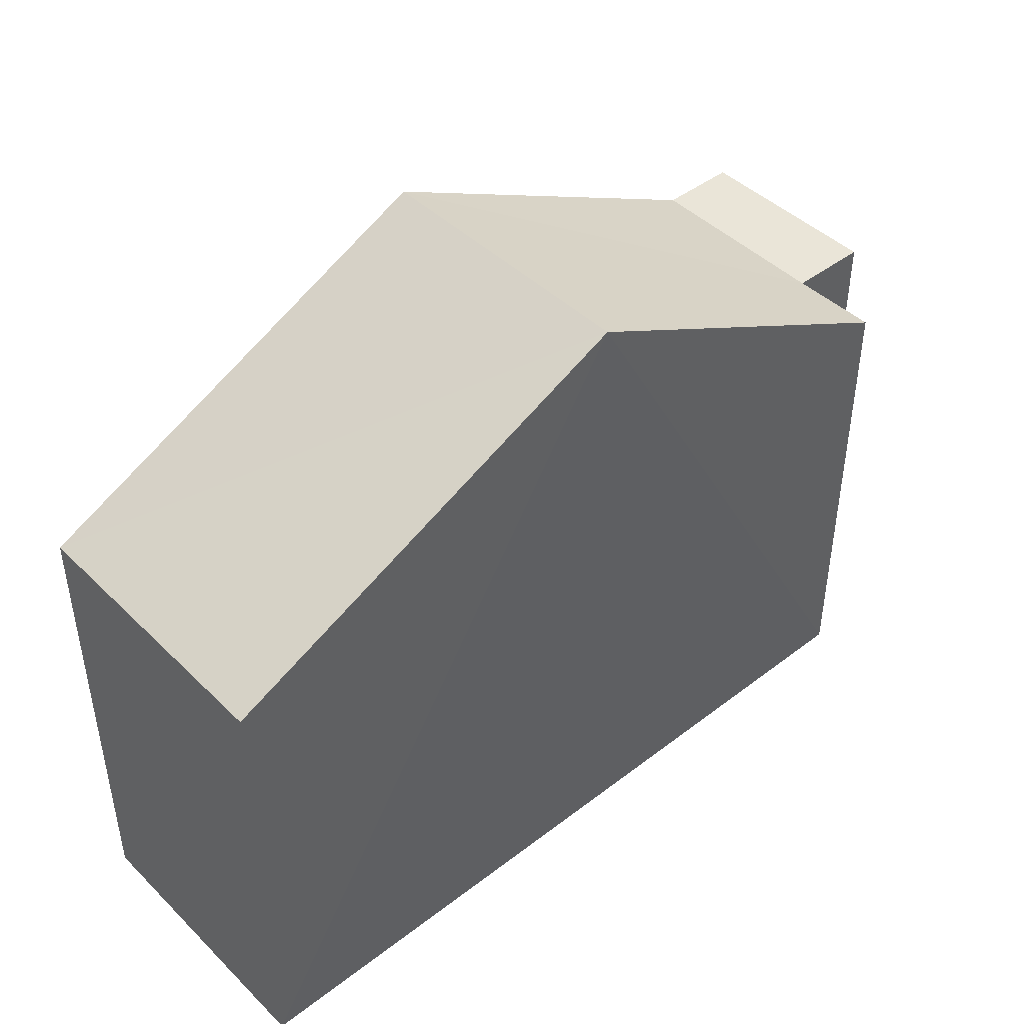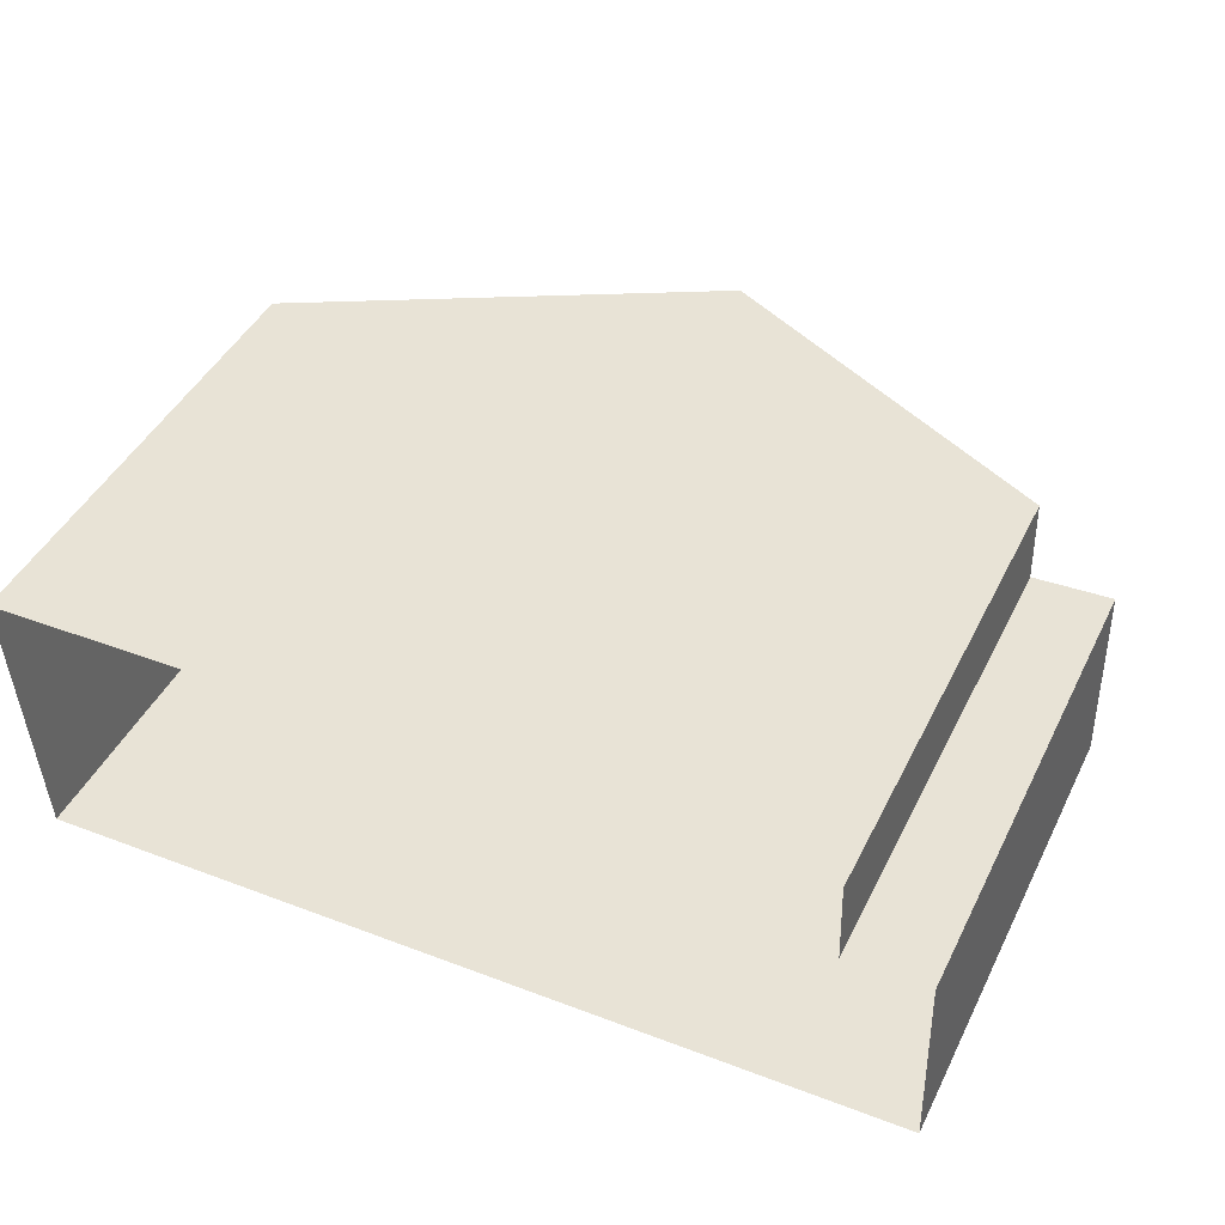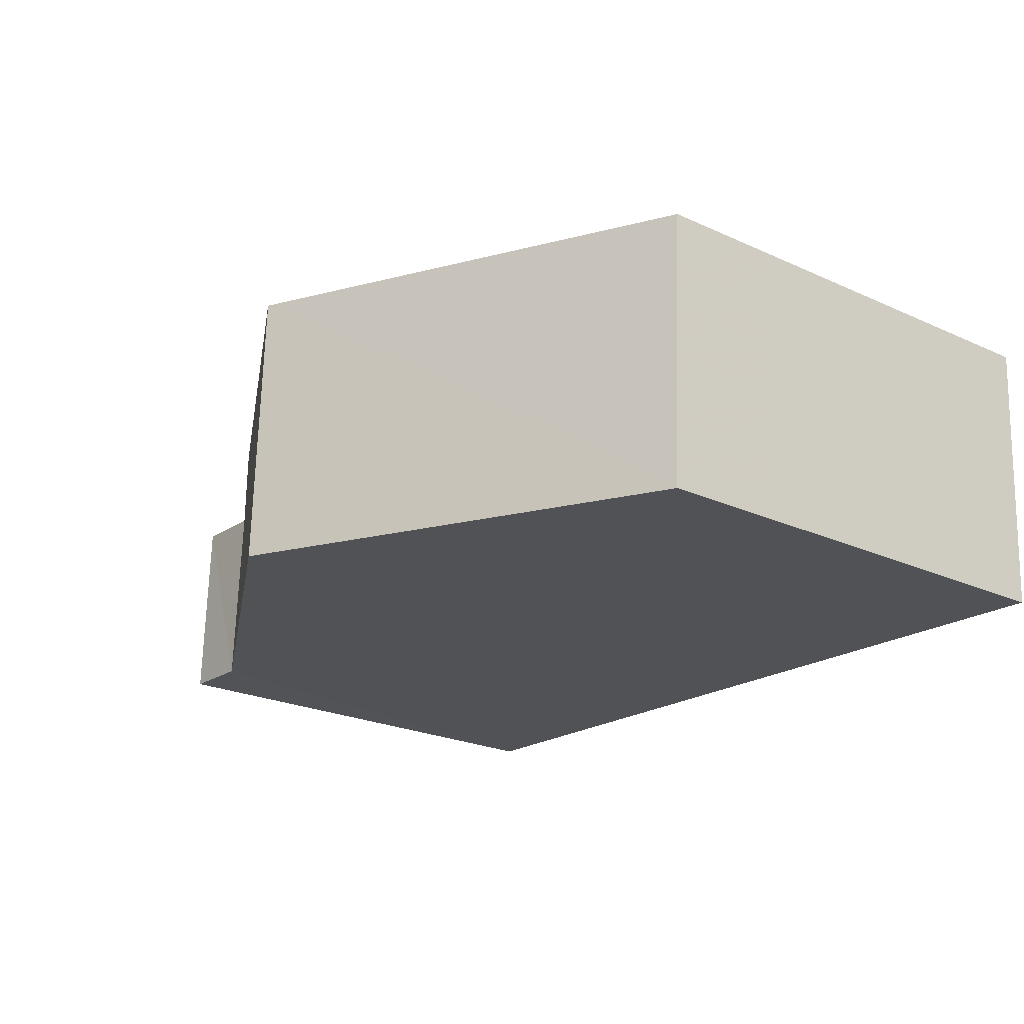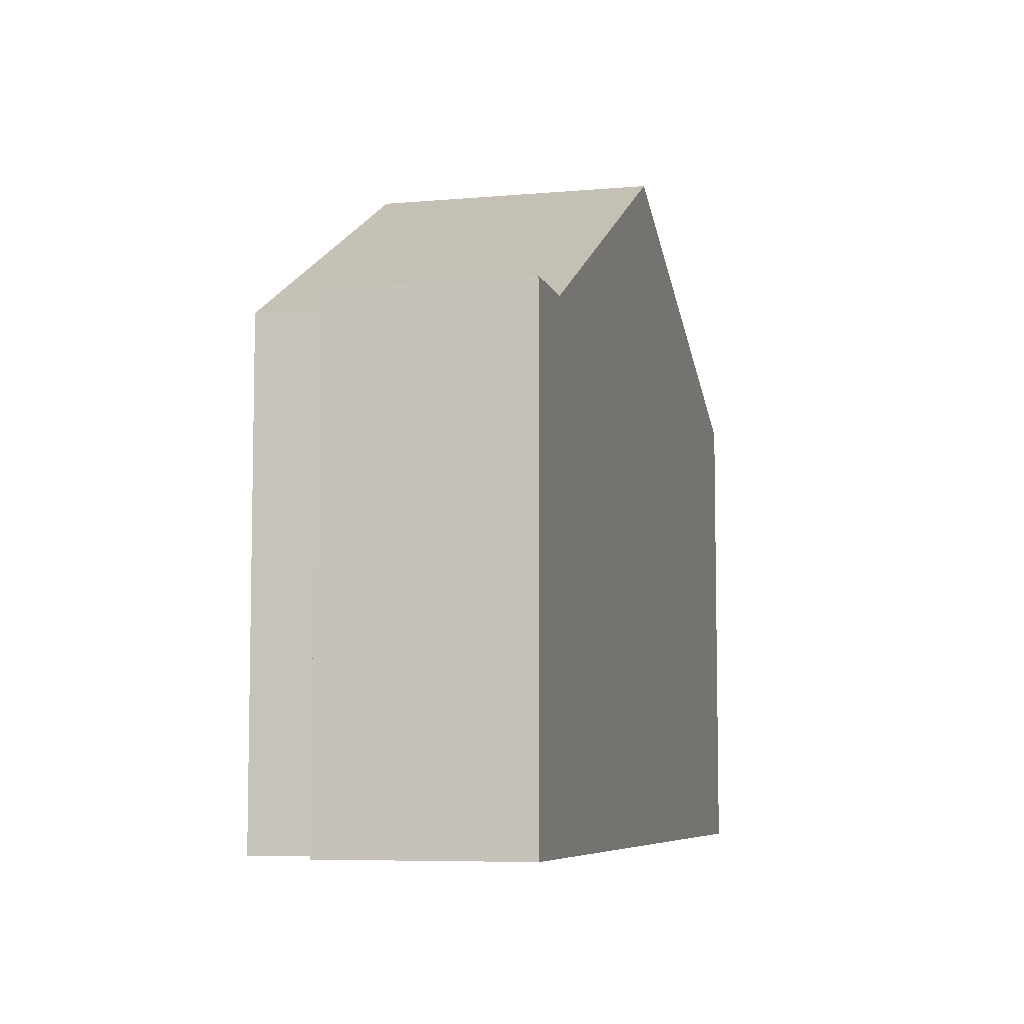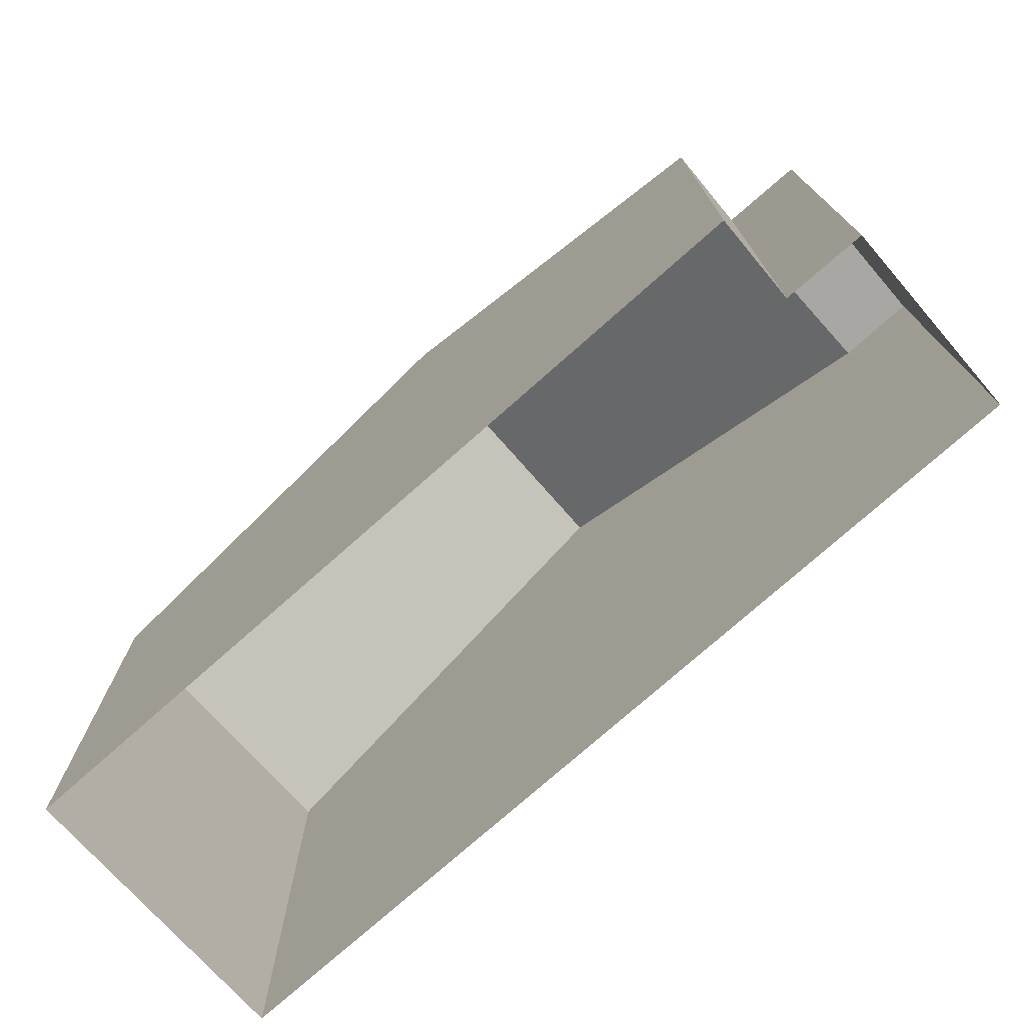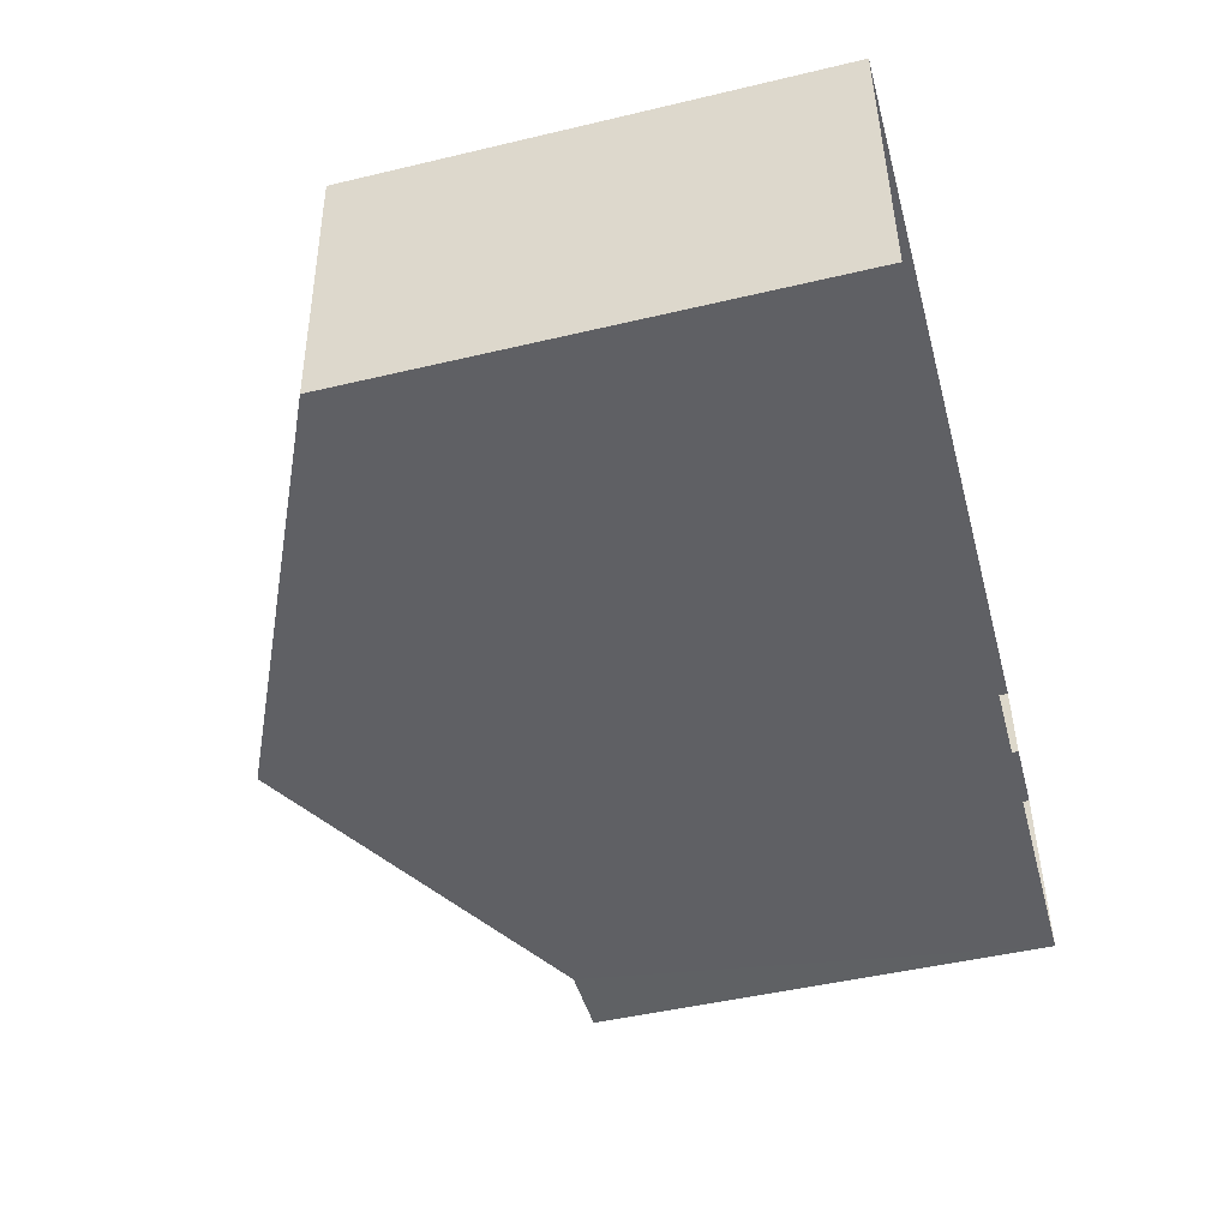
<metadata>
{"format":"obj","ext":"obj","renderer":"f3d","projection":"perspective","resolution":1024,"background":"white","views":[{"elev":44.9,"azim":135.5,"up":"+Z"},{"elev":44.7,"azim":-154.5,"up":"+Y"},{"elev":-23.2,"azim":52.4,"up":"+Y"},{"elev":-6.9,"azim":-77.9,"up":"+Z"},{"elev":-74.6,"azim":-140.9,"up":"+Z"},{"elev":-47.9,"azim":105.0,"up":"+Y"}]}
</metadata>
<code>
v -3.739e+05 -1.045e+05 23.52
v -3.739e+05 -1.045e+05 23.52
v -3.739e+05 -1.045e+05 23.52
v -3.739e+05 -1.045e+05 23.52
v -3.739e+05 -1.045e+05 23.52
v -3.739e+05 -1.045e+05 23.52
v -3.739e+05 -1.045e+05 29.96
v -3.739e+05 -1.045e+05 29.96
v -3.739e+05 -1.045e+05 29.96
v -3.739e+05 -1.045e+05 29.96
v -3.739e+05 -1.045e+05 29.96
v -3.739e+05 -1.045e+05 29.96
v -3.739e+05 -1.045e+05 32.6
v -3.739e+05 -1.045e+05 32.6
v -3.739e+05 -1.045e+05 29.96
f 1 2 3
f 2 4 3
f 3 5 6
f 3 4 5
f 7 8 9
f 7 10 8
f 11 12 13
f 14 11 13
f 7 14 10
f 10 13 15
f 10 14 13
f 3 15 1
f 3 10 15
f 12 4 2
f 12 11 4
f 8 6 5
f 9 8 5
f 14 4 11
f 5 4 7
f 9 5 7
f 4 14 7
f 8 3 6
f 8 10 3
f 12 2 13
f 2 1 13
f 1 15 13

</code>
